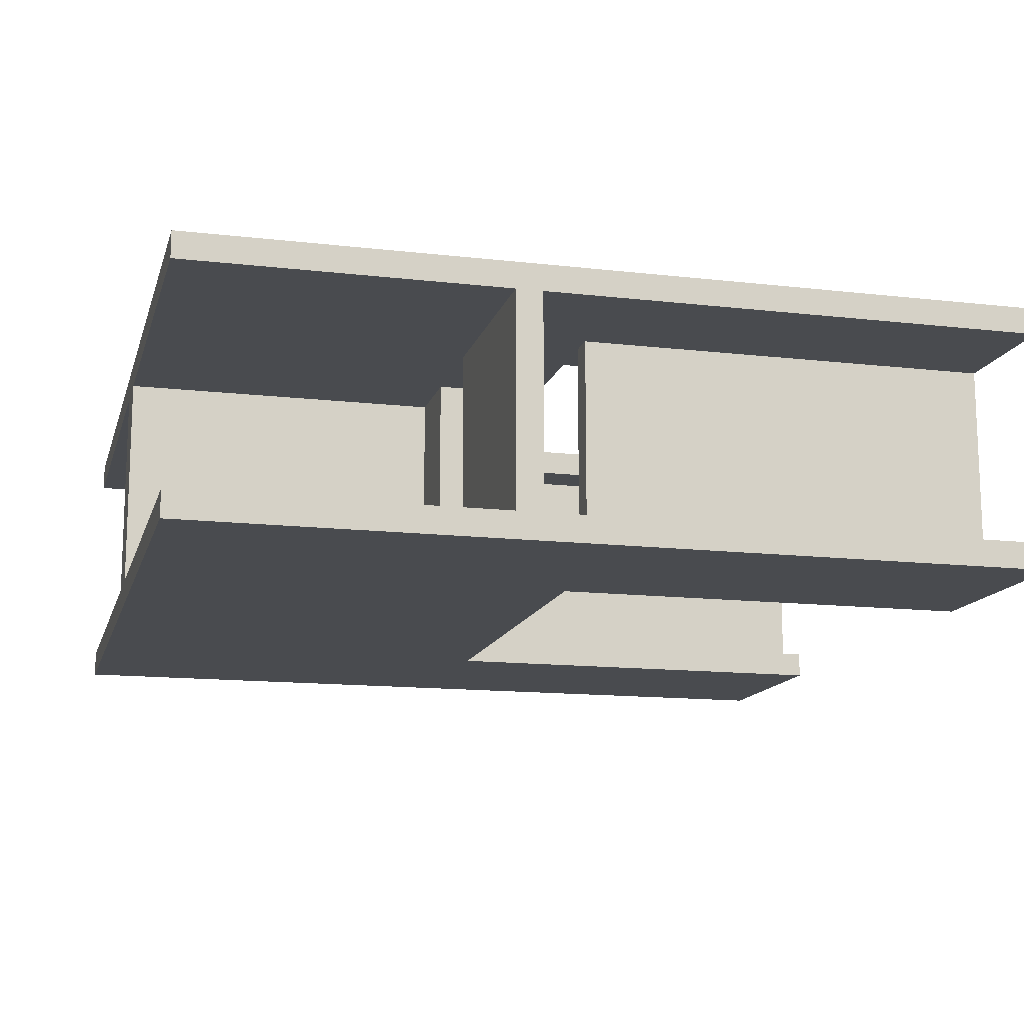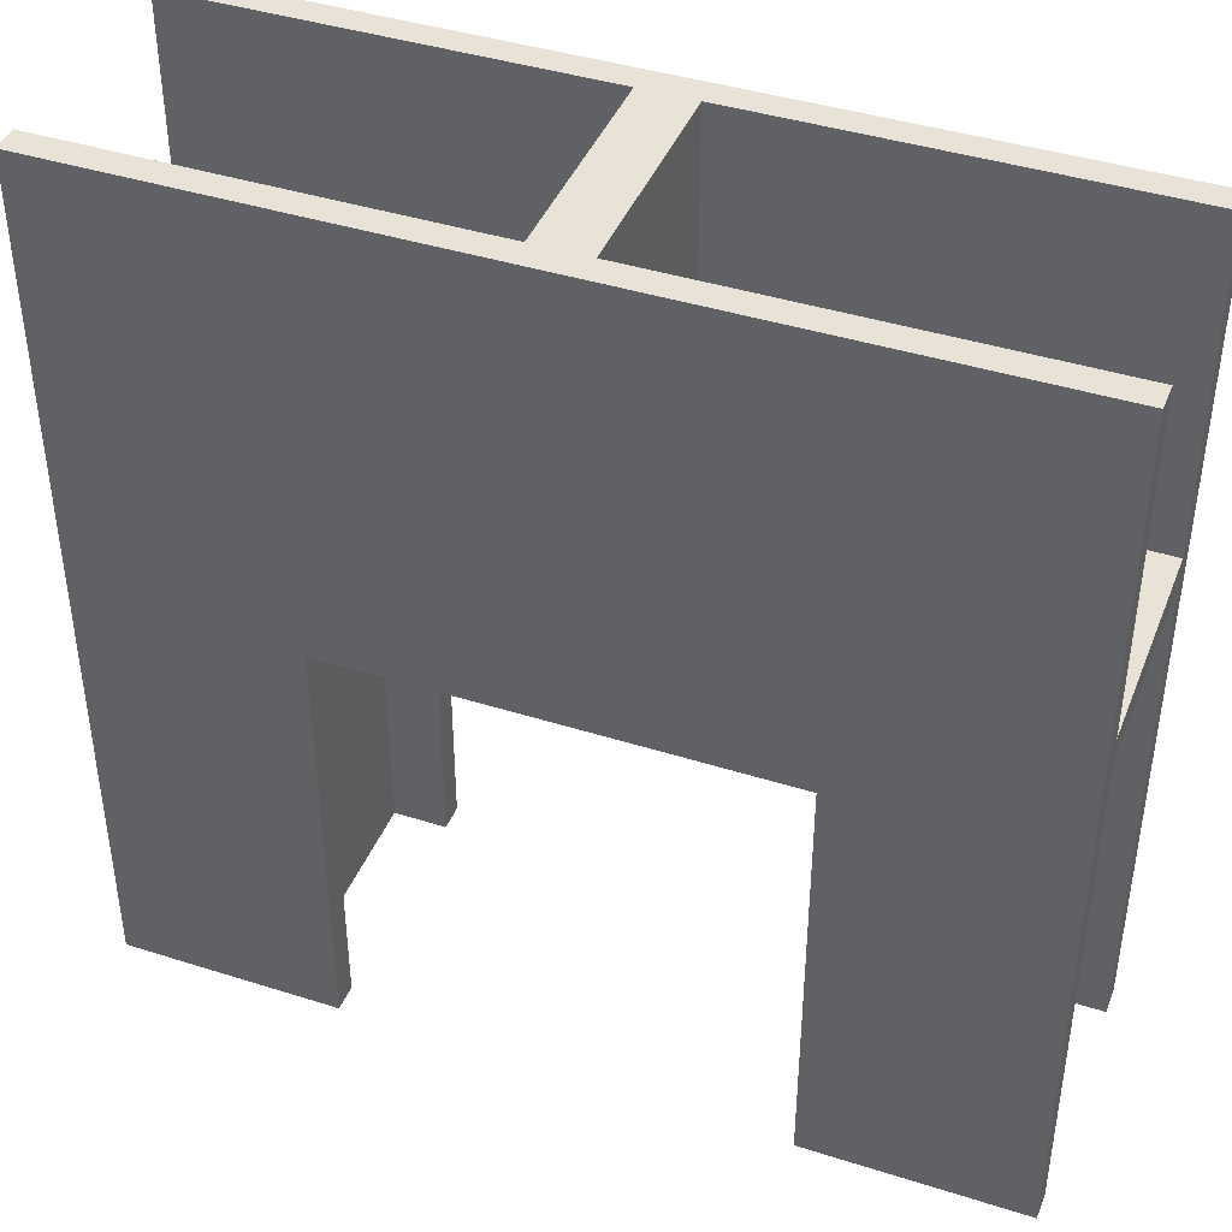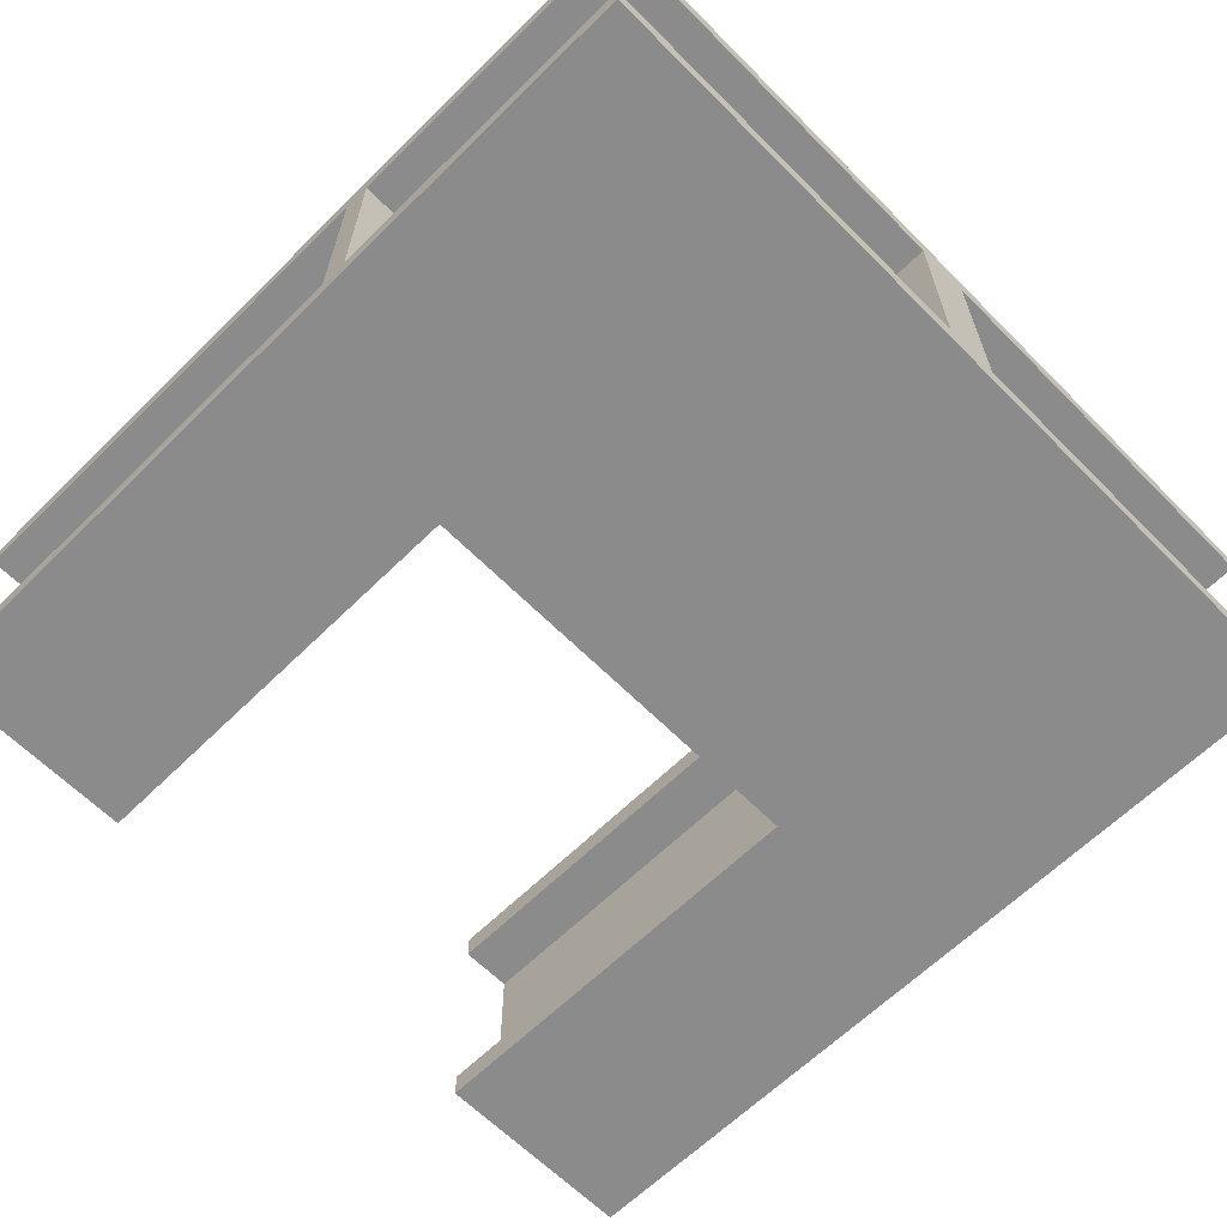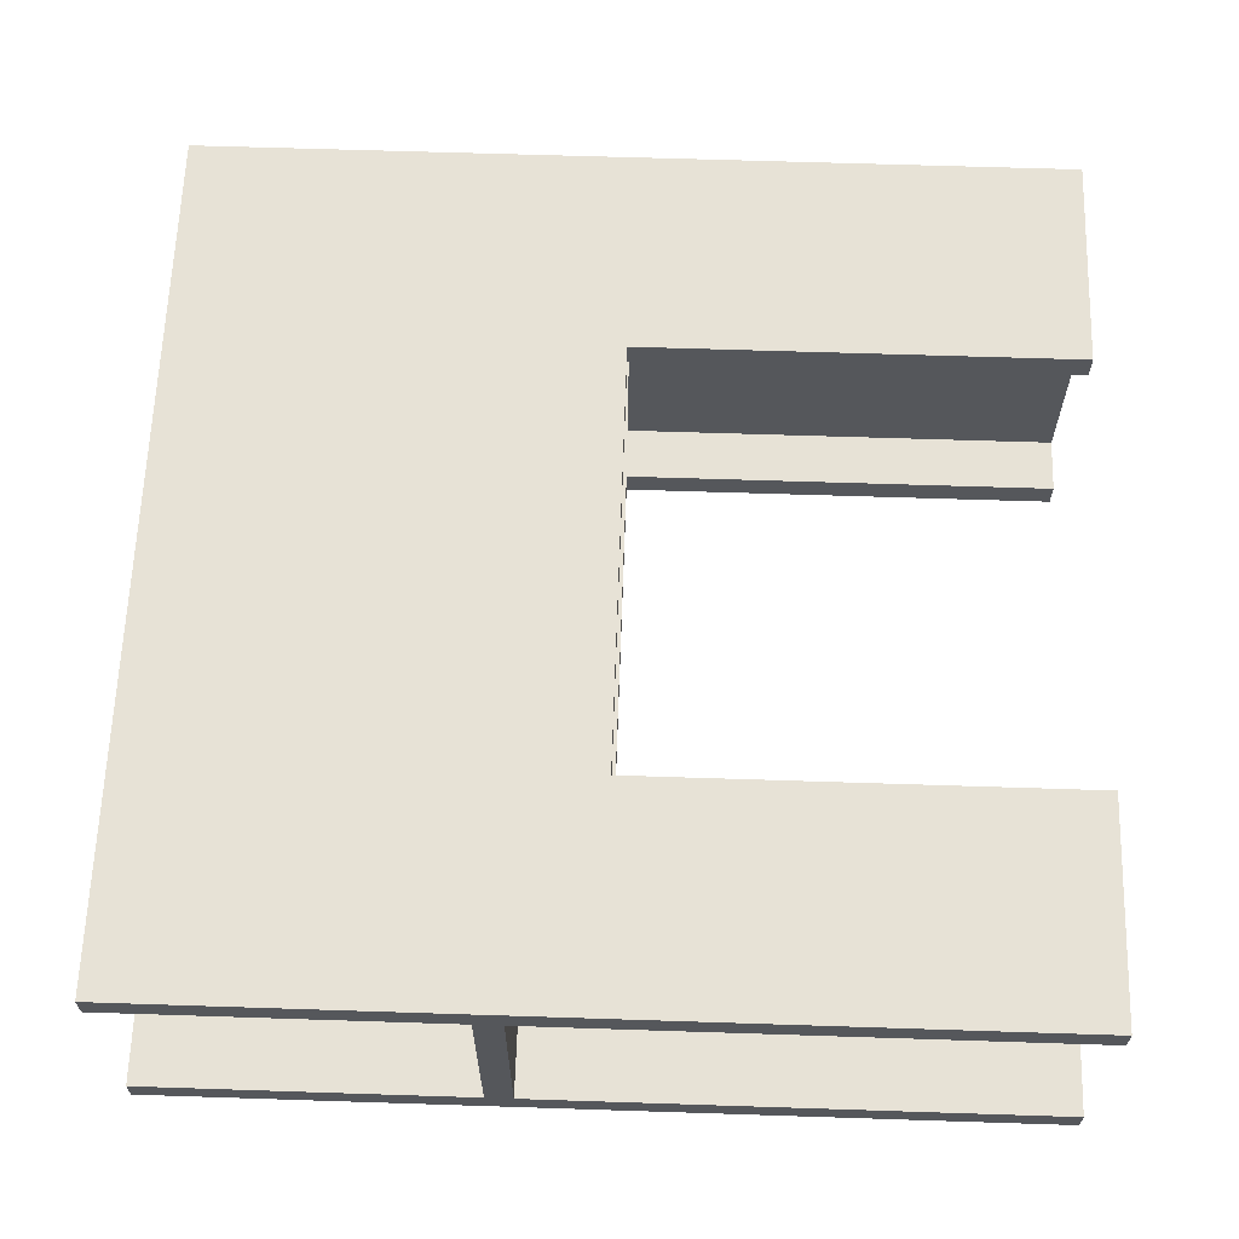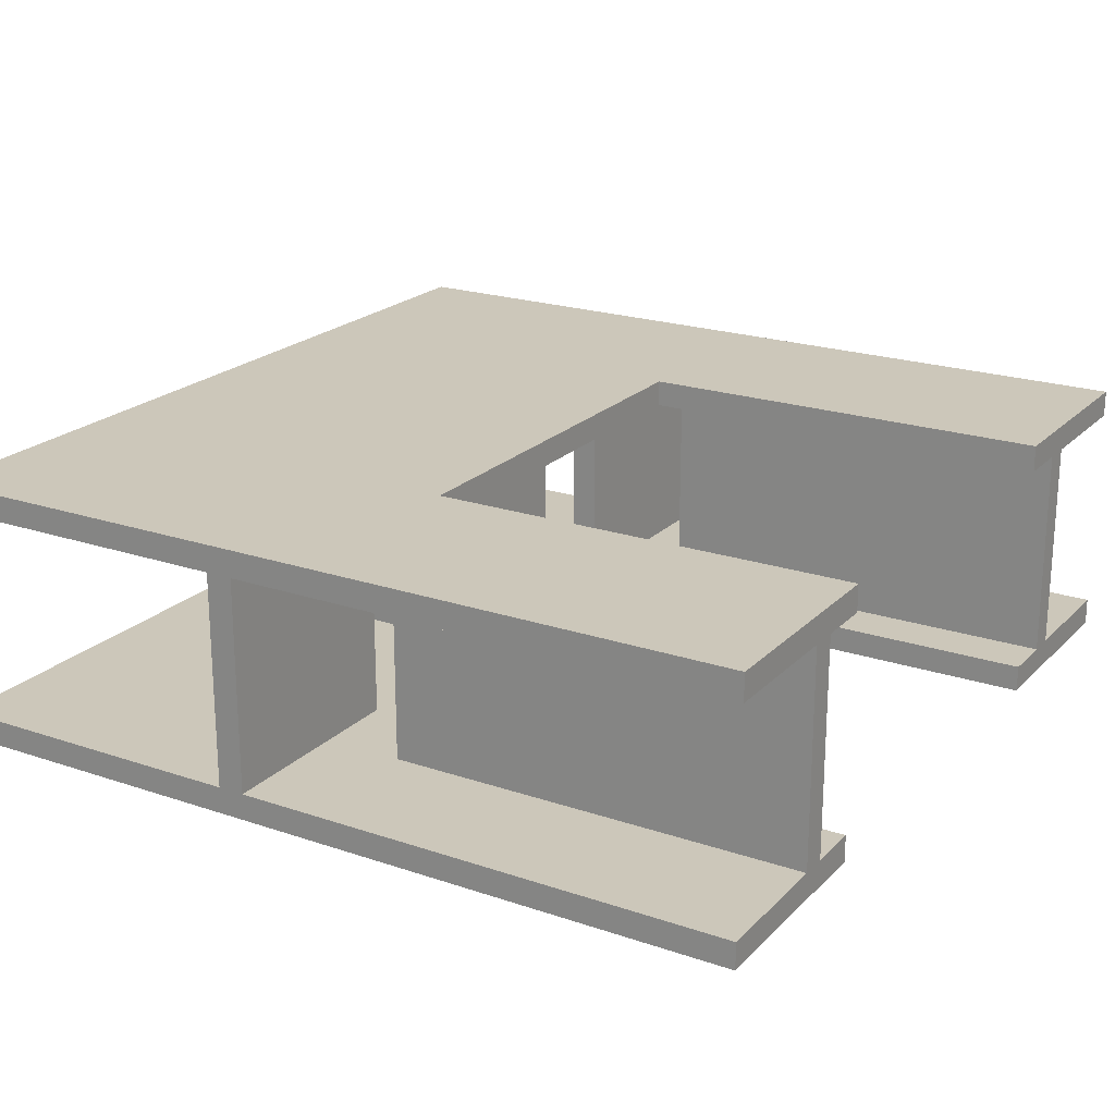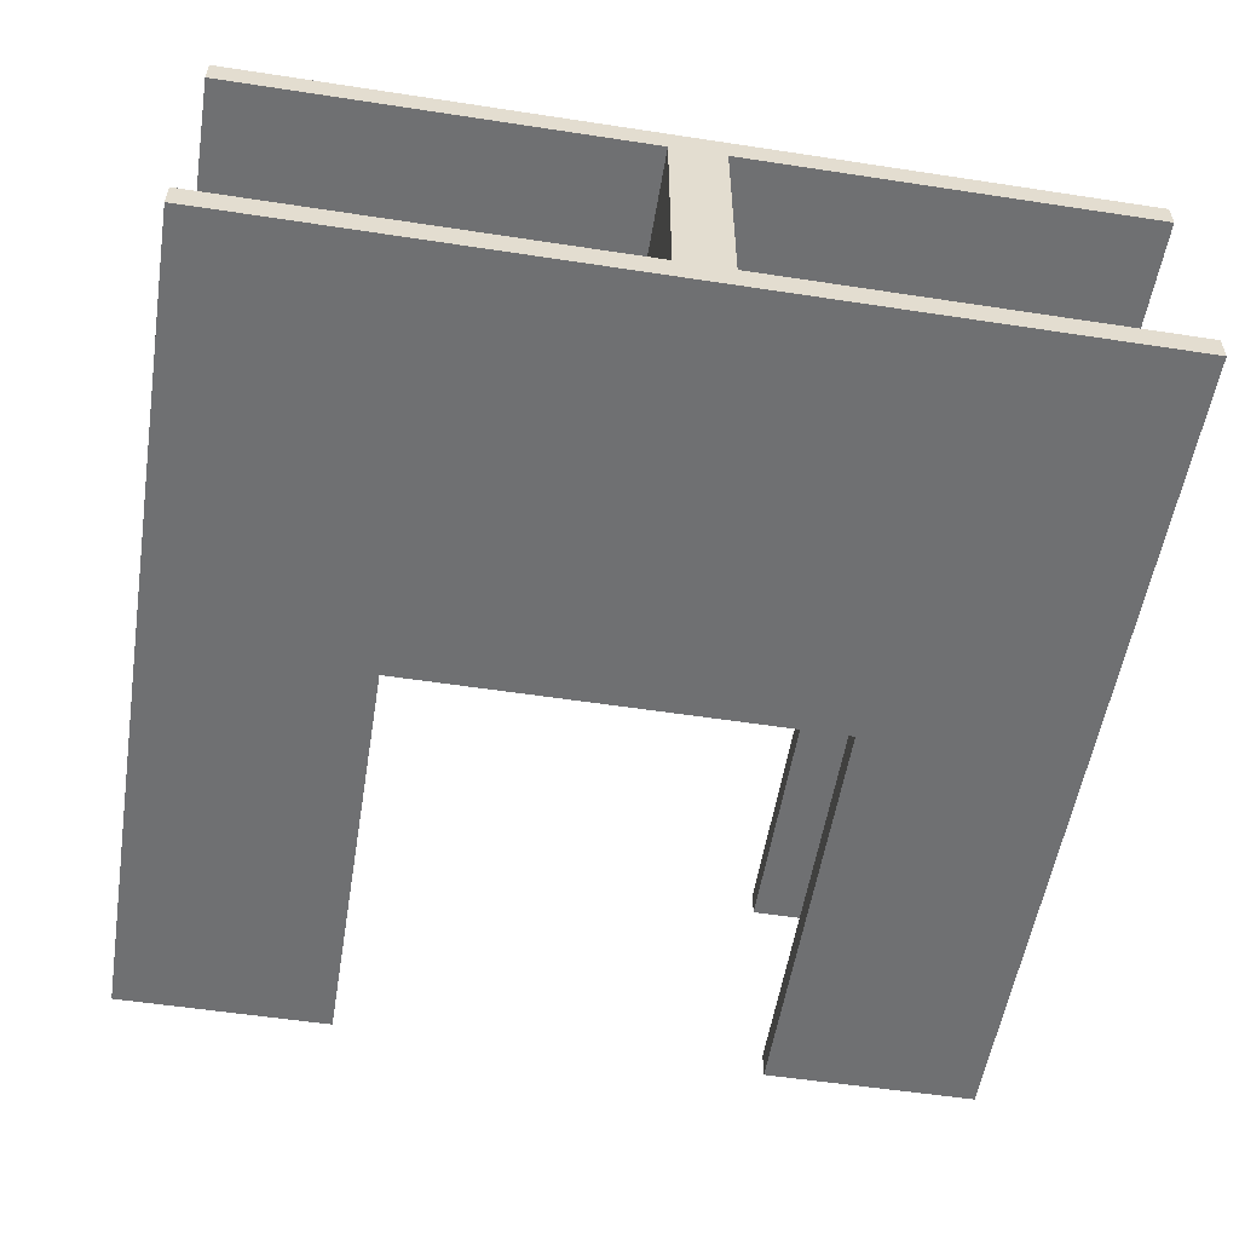
<metadata>
{"format":"obj","ext":"obj","renderer":"f3d","projection":"perspective","resolution":1024,"background":"white","views":[{"elev":-13.8,"azim":75.5,"up":"+Y"},{"elev":41.9,"azim":-159.1,"up":"+Z"},{"elev":-63.8,"azim":-45.3,"up":"+Y"},{"elev":63.5,"azim":91.9,"up":"+Y"},{"elev":21.3,"azim":121.1,"up":"+Y"},{"elev":-54.9,"azim":-9.2,"up":"+Y"}]}
</metadata>
<code>
v 20 12.5 -20
v 20 11.25 -20
v 20 12.5 -10
v 20 11.25 -10
v 10 12.5 1.227e-06
v 10 11.25 1.227e-06
v 10 12.5 -20
v 10 11.25 -20
v -10 12.5 1.227e-06
v -10 11.25 1.227e-06
v 10 12.5 1.227e-06
v 10 11.25 1.227e-06
v -10 12.5 -20
v -10 11.25 -20
v -10 12.5 1.227e-06
v -10 11.25 1.227e-06
v 20 12.5 -10
v 20 12.5 -20
v 10 12.5 -20
v 10 12.5 1.227e-06
v -10 12.5 1.227e-06
v -10 12.5 -20
v 20 12.5 20
v 20 12.5 5
v 20 12.5 3.75
v -20 12.5 -20
v -20 12.5 3.75
v -20 12.5 5
v -20 12.5 20
v 13.75 12.5 -20
v 12.5 12.5 -20
v -12.5 12.5 -20
v -13.75 12.5 -20
v -1.25 12.5 20
v 1.25 12.5 20
v 20 1.25 -20
v 20 0 -20
v 20 1.25 -10
v 20 0 -10
v 10 1.25 1.227e-06
v 10 0 1.227e-06
v 10 1.25 -20
v 10 0 -20
v -10 1.25 1.227e-06
v -10 0 1.227e-06
v 10 1.25 1.227e-06
v 10 0 1.227e-06
v -10 1.25 -20
v -10 0 -20
v -10 1.25 1.227e-06
v -10 0 1.227e-06
v 10 1.25 3.75
v 10 11.25 3.75
v 10 1.25 5
v 10 11.25 5
v 10 1.25 5
v 10 11.25 5
v 20 1.25 5
v 20 11.25 5
v -10 1.25 5
v -10 11.25 5
v -10 1.25 3.75
v -10 11.25 3.75
v -10 1.25 3.75
v -10 11.25 3.75
v -20 1.25 3.75
v -20 11.25 3.75
v -5 1.25 3.75
v -5 11.25 3.75
v -5 1.25 5
v -5 11.25 5
v -5 1.25 5
v -5 11.25 5
v -1.25 1.25 5
v -1.25 11.25 5
v -1.25 1.25 5
v -1.25 11.25 5
v -1.25 1.25 20
v -1.25 11.25 20
v 1.25 1.25 20
v 1.25 11.25 20
v 1.25 1.25 5
v 1.25 11.25 5
v 1.25 1.25 5
v 1.25 11.25 5
v 5 1.25 5
v 5 11.25 5
v 5 1.25 5
v 5 11.25 5
v 5 1.25 3.75
v 5 11.25 3.75
v 12.5 1.25 -20
v 12.5 11.25 -20
v 12.5 1.25 1.227e-06
v 12.5 11.25 1.227e-06
v 12.5 1.25 1.227e-06
v 12.5 11.25 1.227e-06
v 13.75 1.25 1.227e-06
v 13.75 11.25 1.227e-06
v -13.75 1.25 -20
v -13.75 11.25 -20
v -13.75 1.25 1.227e-06
v -13.75 11.25 1.227e-06
v -13.75 1.25 1.227e-06
v -13.75 11.25 1.227e-06
v -12.5 1.25 1.227e-06
v -12.5 11.25 1.227e-06
v 20 11.25 -10
v 20 11.25 -20
v 10 11.25 -20
v 10 11.25 1.227e-06
v -10 11.25 1.227e-06
v -10 11.25 -20
v 10 11.25 5
v 10 11.25 3.75
v 20 11.25 5
v -10 11.25 3.75
v -10 11.25 5
v -20 11.25 3.75
v -5 11.25 5
v -5 11.25 3.75
v -1.25 11.25 5
v -1.25 11.25 20
v 1.25 11.25 5
v 1.25 11.25 20
v 5 11.25 5
v 5 11.25 3.75
v 12.5 11.25 1.227e-06
v 12.5 11.25 -20
v 13.75 11.25 1.227e-06
v -13.75 11.25 1.227e-06
v -13.75 11.25 -20
v -12.5 11.25 1.227e-06
v 13.75 11.25 -20
v -12.5 11.25 -20
v -20 11.25 -20
v -20 11.25 20
v 20 11.25 20
v -20 11.25 5
v 20 11.25 3.75
v 15 11.25 3.75
v -11.25 11.25 5
v 2.572e-06 11.25 3.75
v 13.75 11.25 -15
v -12.5 11.25 -15
v -20 12.5 20
v -20 12.5 5
v -20 12.5 3.75
v -20 12.5 -20
v -20 11.25 3.75
v -20 1.25 3.75
v -20 11.25 -20
v -20 11.25 5
v -20 11.25 20
v -20 0 -20
v -20 0 20
v -20 1.25 5
v -20 1.25 -20
v -20 1.25 20
v 20 11.25 -20
v 20 12.5 -20
v 10 12.5 -20
v 10 11.25 -20
v 20 0 -20
v 20 1.25 -20
v 10 1.25 -20
v 10 0 -20
v 12.5 11.25 -20
v 12.5 1.25 -20
v 13.75 11.25 -20
v 13.75 1.25 -20
v 13.75 12.5 -20
v 12.5 12.5 -20
v -10 11.25 -20
v -10 12.5 -20
v -10 0 -20
v -10 1.25 -20
v -13.75 11.25 -20
v -13.75 1.25 -20
v -12.5 11.25 -20
v -20 11.25 -20
v -20 12.5 -20
v -20 1.25 -20
v -20 0 -20
v -12.5 1.25 -20
v -12.5 12.5 -20
v -13.75 12.5 -20
v -12.5 1.25 1.227e-06
v -12.5 11.25 1.227e-06
v -12.5 1.25 -20
v -12.5 11.25 -20
v -12.5 11.25 -15
v 13.75 1.25 1.227e-06
v 13.75 11.25 1.227e-06
v 13.75 1.25 -20
v 13.75 11.25 -20
v 13.75 11.25 -15
v 20 1.25 3.75
v 20 11.25 3.75
v 10 1.25 3.75
v 10 11.25 3.75
v 15 11.25 3.75
v -20 1.25 5
v -20 11.25 5
v -10 1.25 5
v -10 11.25 5
v -11.25 11.25 5
v 5 1.25 3.75
v 5 11.25 3.75
v -5 1.25 3.75
v -5 11.25 3.75
v 2.572e-06 11.25 3.75
v 20 0 -10
v 20 0 -20
v 10 0 -20
v 10 0 1.227e-06
v -10 0 1.227e-06
v -10 0 -20
v -20 0 -20
v -20 0 20
v 20 0 20
v 20 1.25 -10
v 20 1.25 -20
v 10 1.25 -20
v 10 1.25 1.227e-06
v -10 1.25 1.227e-06
v -10 1.25 -20
v 10 1.25 5
v 10 1.25 3.75
v 20 1.25 5
v -10 1.25 3.75
v -10 1.25 5
v -20 1.25 3.75
v -5 1.25 5
v -5 1.25 3.75
v -1.25 1.25 5
v -1.25 1.25 20
v 1.25 1.25 5
v 1.25 1.25 20
v 5 1.25 5
v 5 1.25 3.75
v 12.5 1.25 1.227e-06
v 12.5 1.25 -20
v 13.75 1.25 1.227e-06
v -13.75 1.25 1.227e-06
v -13.75 1.25 -20
v -12.5 1.25 1.227e-06
v -20 1.25 -20
v -20 1.25 5
v -20 1.25 20
v 13.75 1.25 -20
v -12.5 1.25 -20
v 20 1.25 3.75
v 20 1.25 20
v 20 12.5 -10
v 20 11.25 -10
v 20 12.5 20
v 20 12.5 5
v 20 12.5 3.75
v 20 1.25 -10
v 20 0 -10
v 20 1.25 5
v 20 11.25 5
v 20 11.25 20
v 20 11.25 3.75
v 20 1.25 3.75
v 20 0 20
v 20 1.25 20
v -1.25 11.25 20
v -1.25 1.25 20
v 1.25 1.25 20
v 1.25 11.25 20
v -20 11.25 20
v 20 11.25 20
v -20 12.5 20
v -20 1.25 20
v -20 0 20
v 20 0 20
v 20 1.25 20
v 20 12.5 20
v 1.25 12.5 20
v -1.25 12.5 20
f 2 1 3 4
f 6 5 7 8
f 10 9 11 12
f 14 13 15 16
f 28 21 27
f 28 29 34
f 34 21 28
f 21 33 26
f 22 32 21
f 33 21 32
f 21 26 27
f 35 21 34
f 24 20 35
f 20 24 25
f 35 23 24
f 17 20 25
f 17 31 19
f 18 30 17
f 31 17 30
f 17 19 20
f 35 20 21
f 37 36 38 39
f 41 40 42 43
f 45 44 46 47
f 49 48 50 51
f 53 52 54 55
f 57 56 58 59
f 61 60 62 63
f 65 64 66 67
f 69 68 70 71
f 73 72 74 75
f 77 76 78 79
f 81 80 82 83
f 85 84 86 87
f 89 88 90 91
f 93 92 94 95
f 97 96 98 99
f 101 100 102 103
f 105 104 106 107
f 142 137 139
f 137 142 118
f 118 123 137
f 120 122 123
f 112 143 121
f 118 121 120
f 118 120 123
f 118 117 121
f 136 131 119
f 136 132 131
f 112 117 133
f 131 117 119
f 112 111 143
f 133 145 112
f 113 112 145
f 135 113 145
f 112 121 117
f 133 117 131
f 126 125 124
f 114 126 127
f 126 114 125
f 127 143 111
f 138 114 116
f 115 114 127
f 125 114 138
f 140 141 130
f 111 128 115
f 128 141 115
f 111 110 129
f 128 111 129
f 115 127 111
f 140 130 108
f 109 144 134
f 108 144 109
f 144 108 130
f 128 130 141
f 146 147 153 154
f 157 156 159
f 157 153 150 151
f 151 156 157
f 147 148 150 153
f 148 149 152 150
f 151 158 155
f 156 151 155
f 166 169 167
f 171 167 169
f 162 173 168 163
f 173 172 170 168
f 168 170 171 169
f 165 164 171
f 167 171 164
f 172 161 160 170
f 183 179 184
f 176 184 179
f 182 187 178 181
f 187 186 180 178
f 178 180 185 179
f 177 176 185
f 179 185 176
f 186 175 174 180
f 192 189 188 190
f 191 192 190
f 197 194 193 195
f 196 197 195
f 202 199 198
f 201 202 200
f 198 200 202
f 207 204 203 205
f 206 207 205
f 212 209 208
f 211 212 210
f 208 210 212
f 219 217 220
f 221 220 217
f 217 219 218
f 213 221 216
f 217 216 221
f 214 213 215
f 216 215 213
f 232 249 250
f 232 250 237
f 234 237 236
f 232 234 235
f 241 226 235
f 232 237 234
f 235 231 232
f 246 248 245
f 233 245 248
f 226 247 231
f 245 231 247
f 226 227 252
f 226 231 235
f 247 226 252
f 245 233 231
f 240 238 239
f 228 241 240
f 240 239 228
f 241 225 226
f 228 254 230
f 229 241 228
f 239 254 228
f 253 244 229
f 243 225 242
f 243 224 225
f 242 225 229
f 229 225 241
f 251 244 222
f 229 244 242
f 223 251 222
f 222 244 253
f 263 258 257 264
f 262 268 267
f 263 262 266 265
f 261 262 267
f 265 259 258 263
f 259 265 256
f 255 259 256
f 266 261 260
f 262 261 266
f 276 277 270
f 271 270 277
f 282 275 273 269
f 281 282 269 272
f 270 271 272 269
f 279 271 278
f 277 278 271
f 280 281 272 274

</code>
